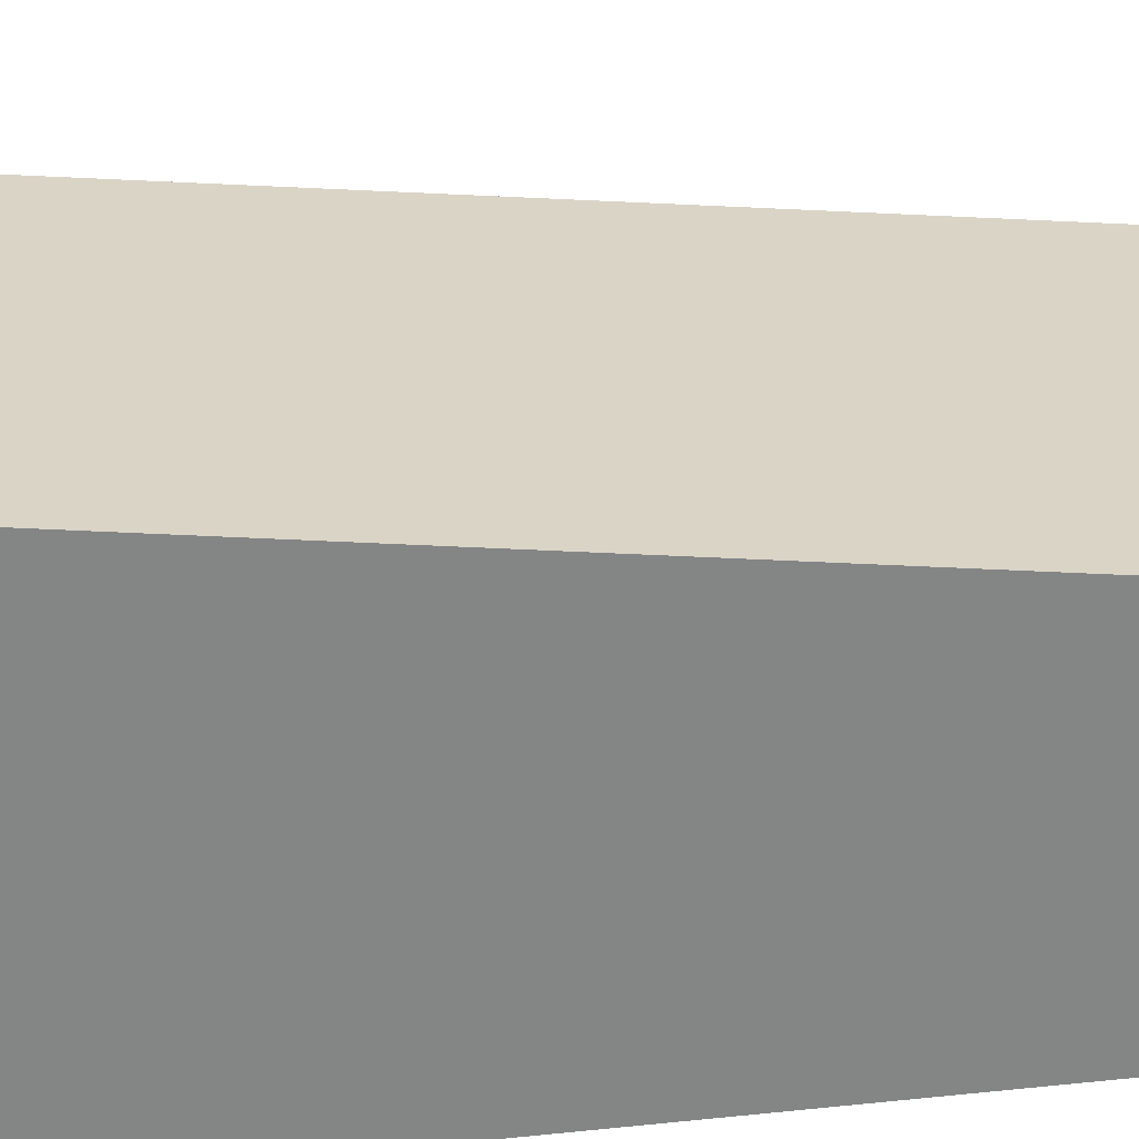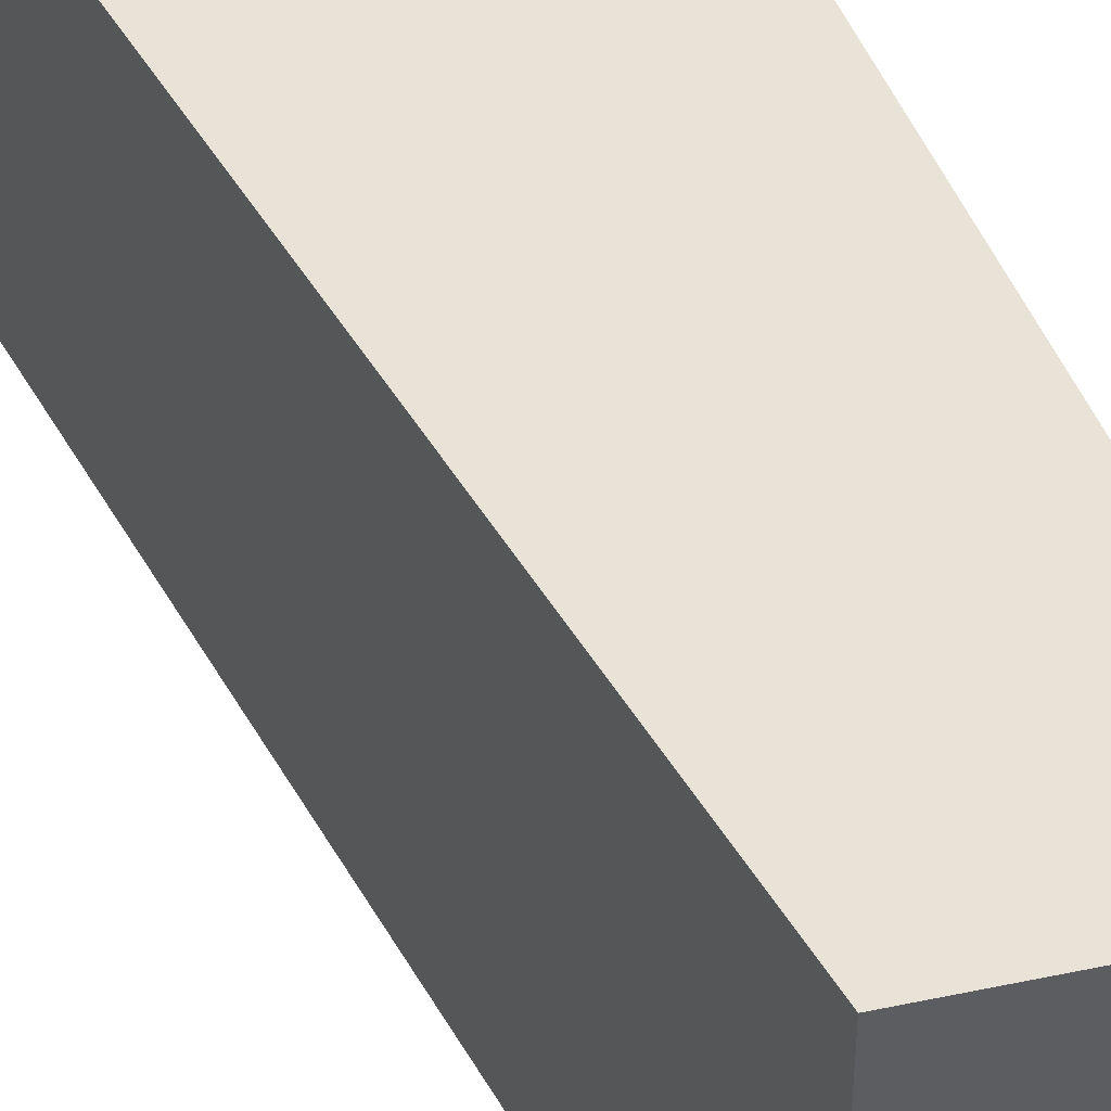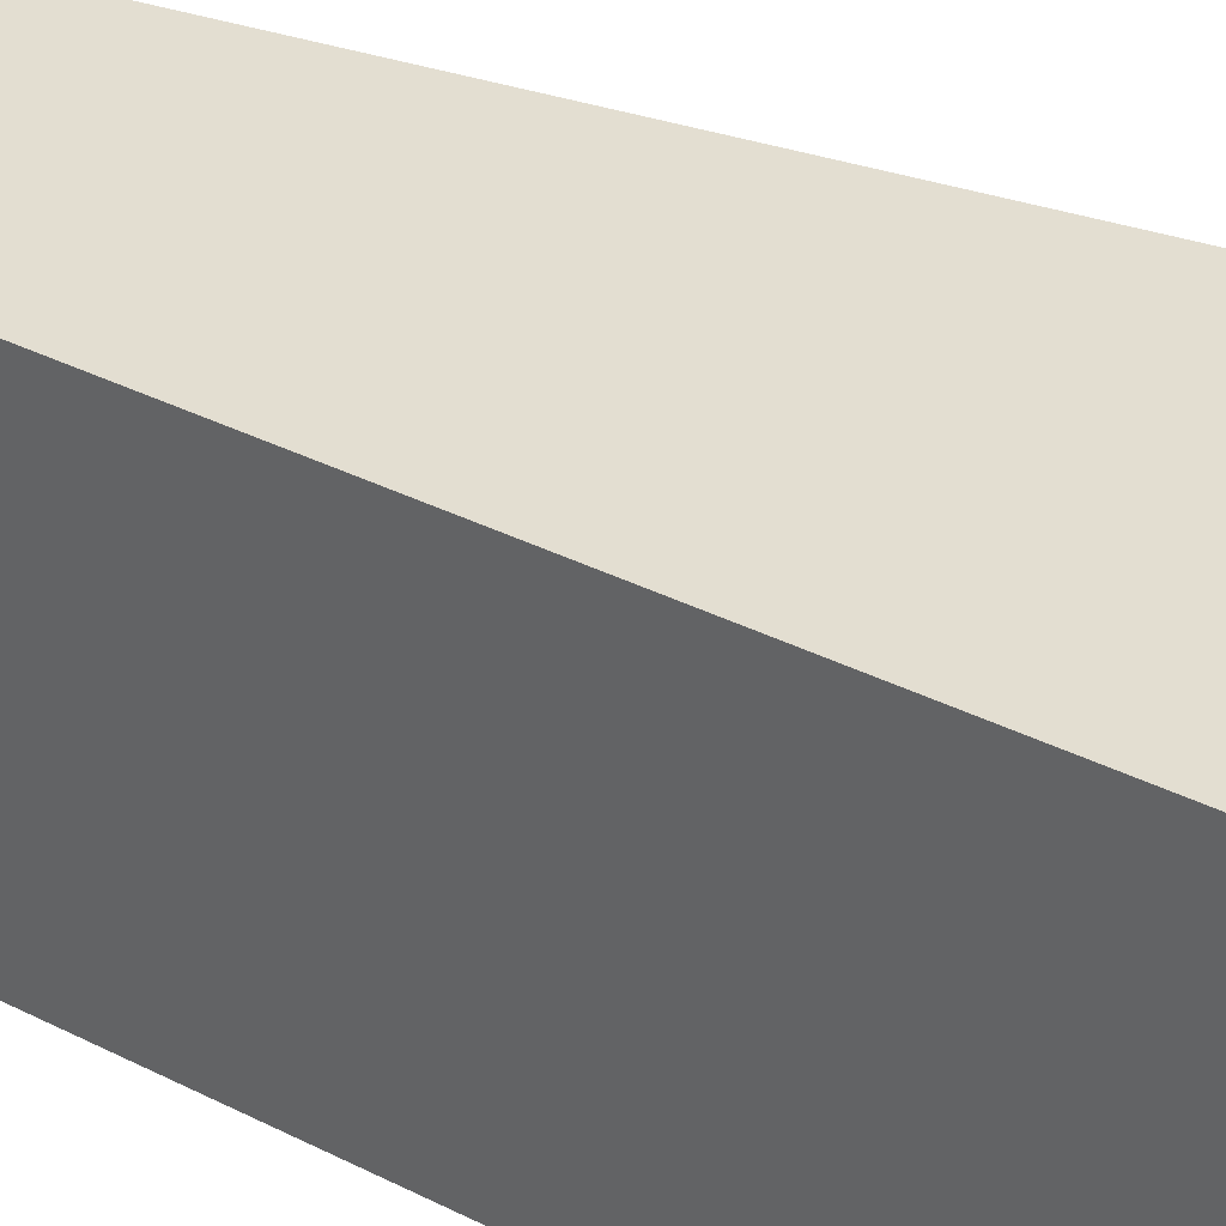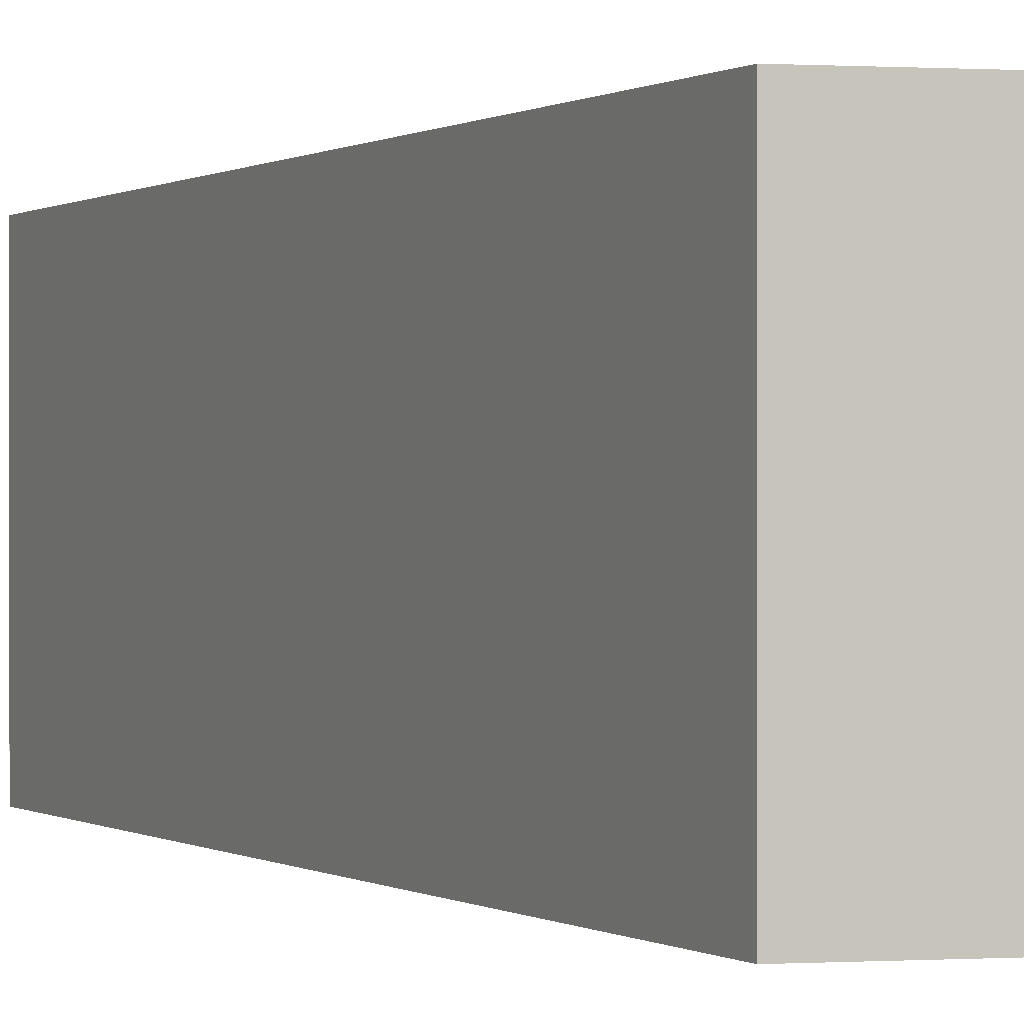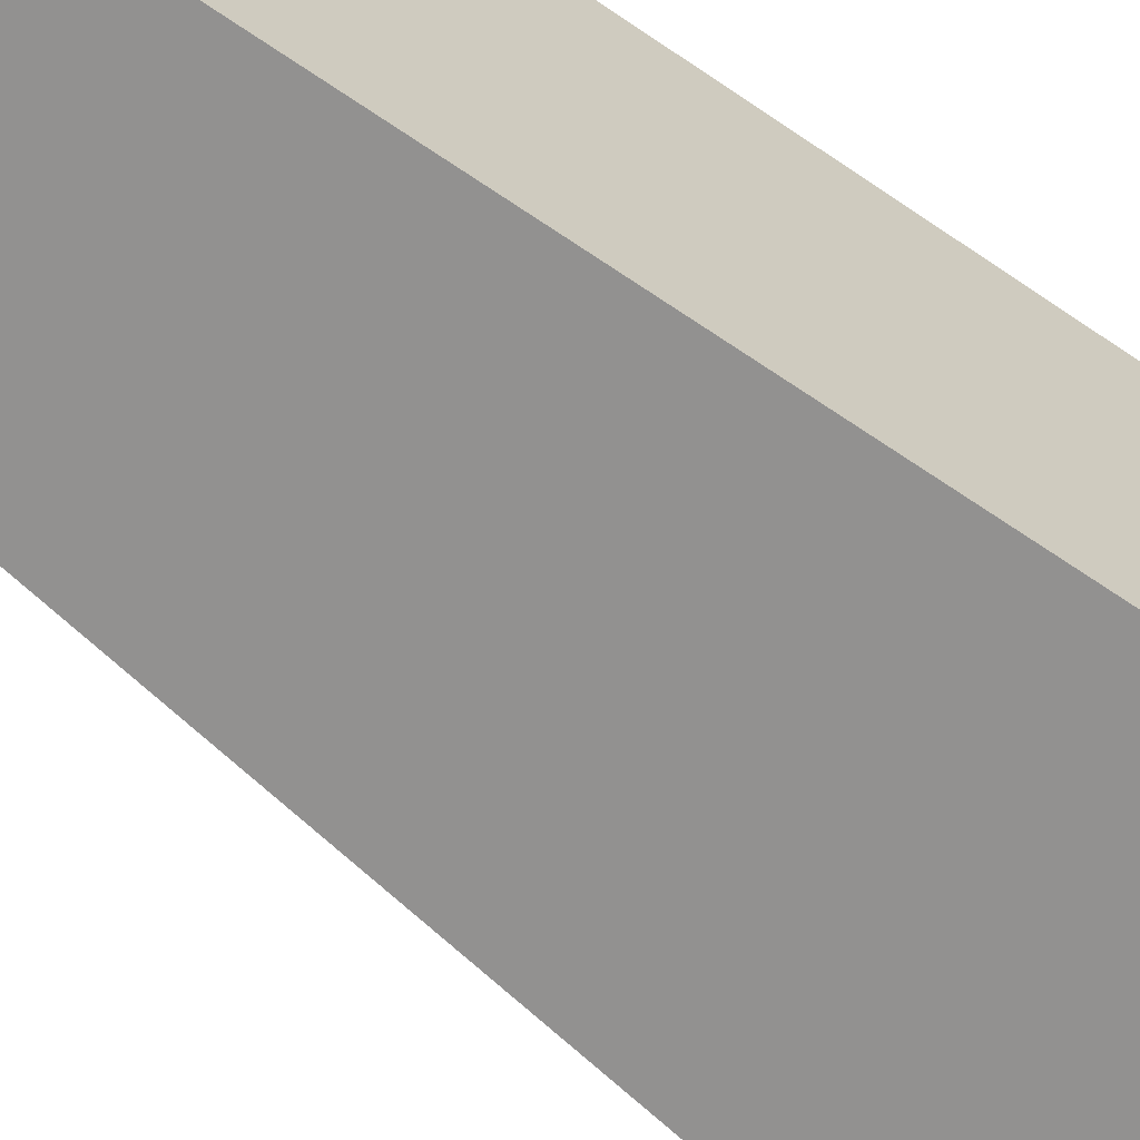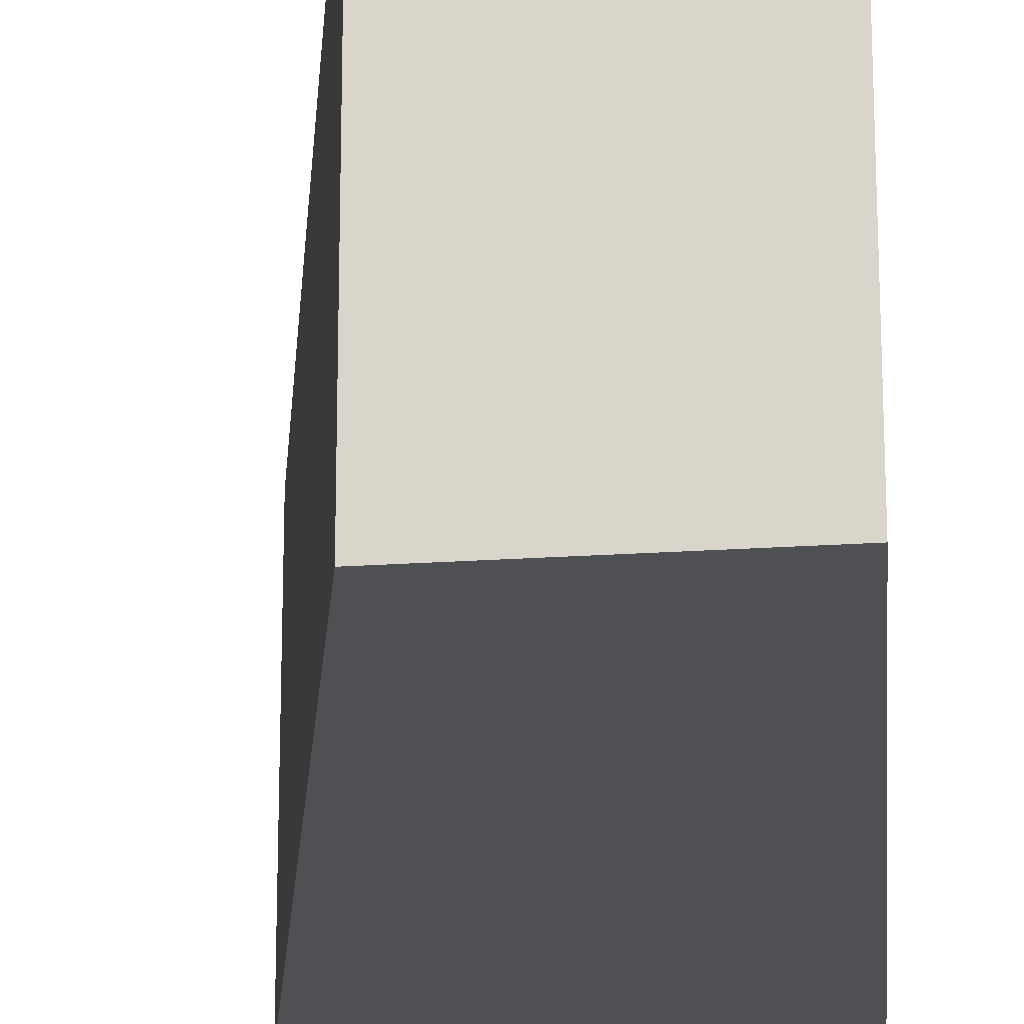
<metadata>
{"format":"obj","ext":"obj","renderer":"f3d","projection":"perspective","resolution":1024,"background":"white","views":[{"elev":-61.6,"azim":96.7,"up":"+Y"},{"elev":41.8,"azim":162.6,"up":"+Y"},{"elev":36.2,"azim":-56.5,"up":"+Y"},{"elev":0.1,"azim":164.3,"up":"+Y"},{"elev":-66.1,"azim":-124.5,"up":"+Y"},{"elev":-18.8,"azim":-175.1,"up":"+Y"}]}
</metadata>
<code>
v  0 3.436 9.133
v  2.052 3.436 0.113
v  0 3.436 2.104e-16
v  3.542 3.436 9.058
v  0 0 0
v  0 -5.592e-16 9.133
v  3.542 -5.546e-16 9.058
v  2.052 -6.919e-18 0.113
g defaultobject
f 1 2 3
f 2 1 4
f 5 1 3
f 1 5 6
f 6 4 1
f 4 6 7
f 7 2 4
f 2 7 8
f 8 3 2
f 3 8 5
f 8 6 5
f 6 8 7

</code>
